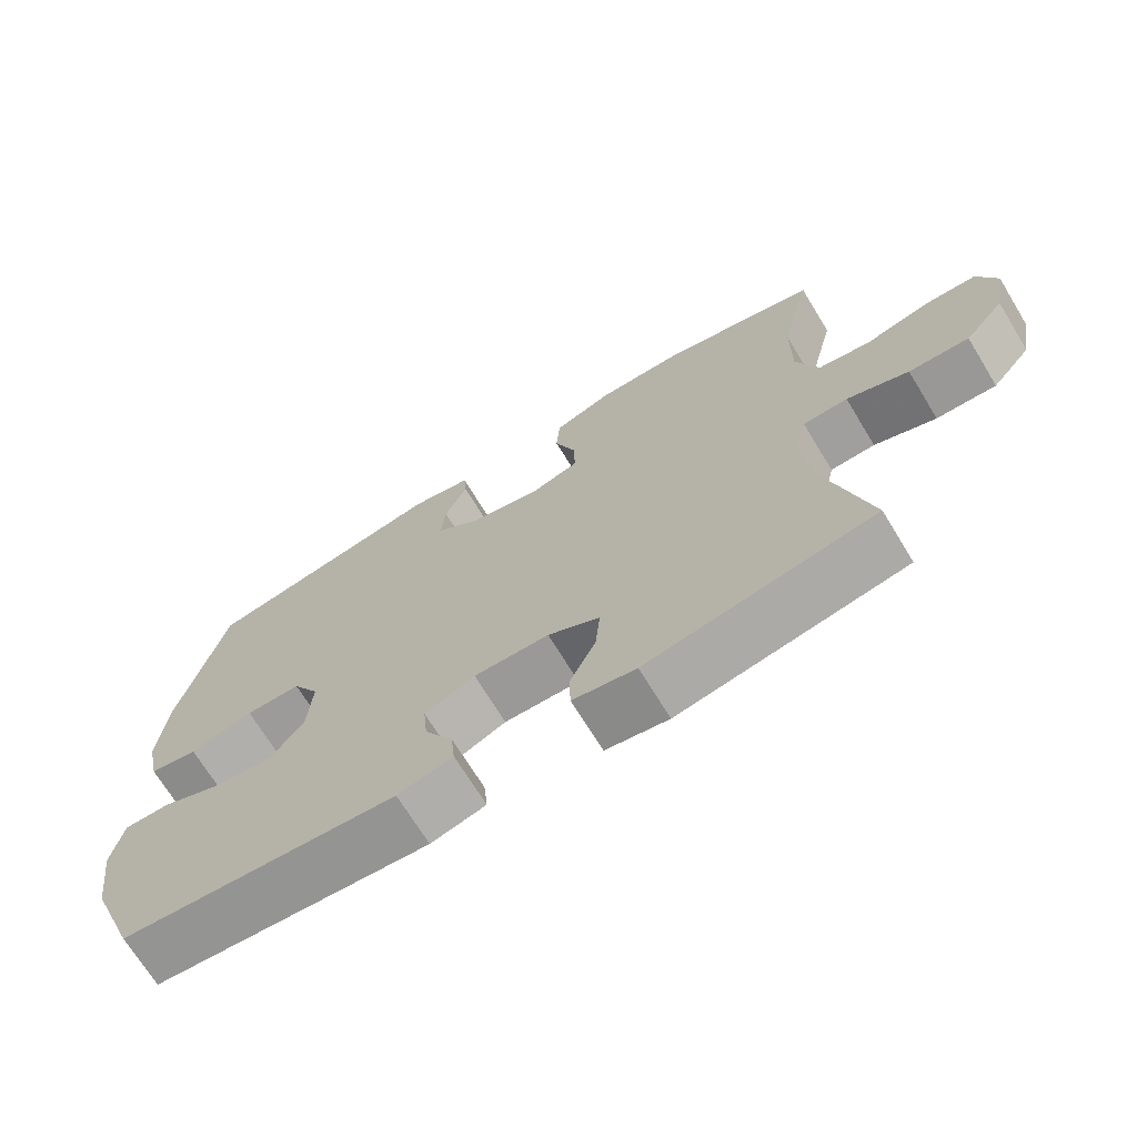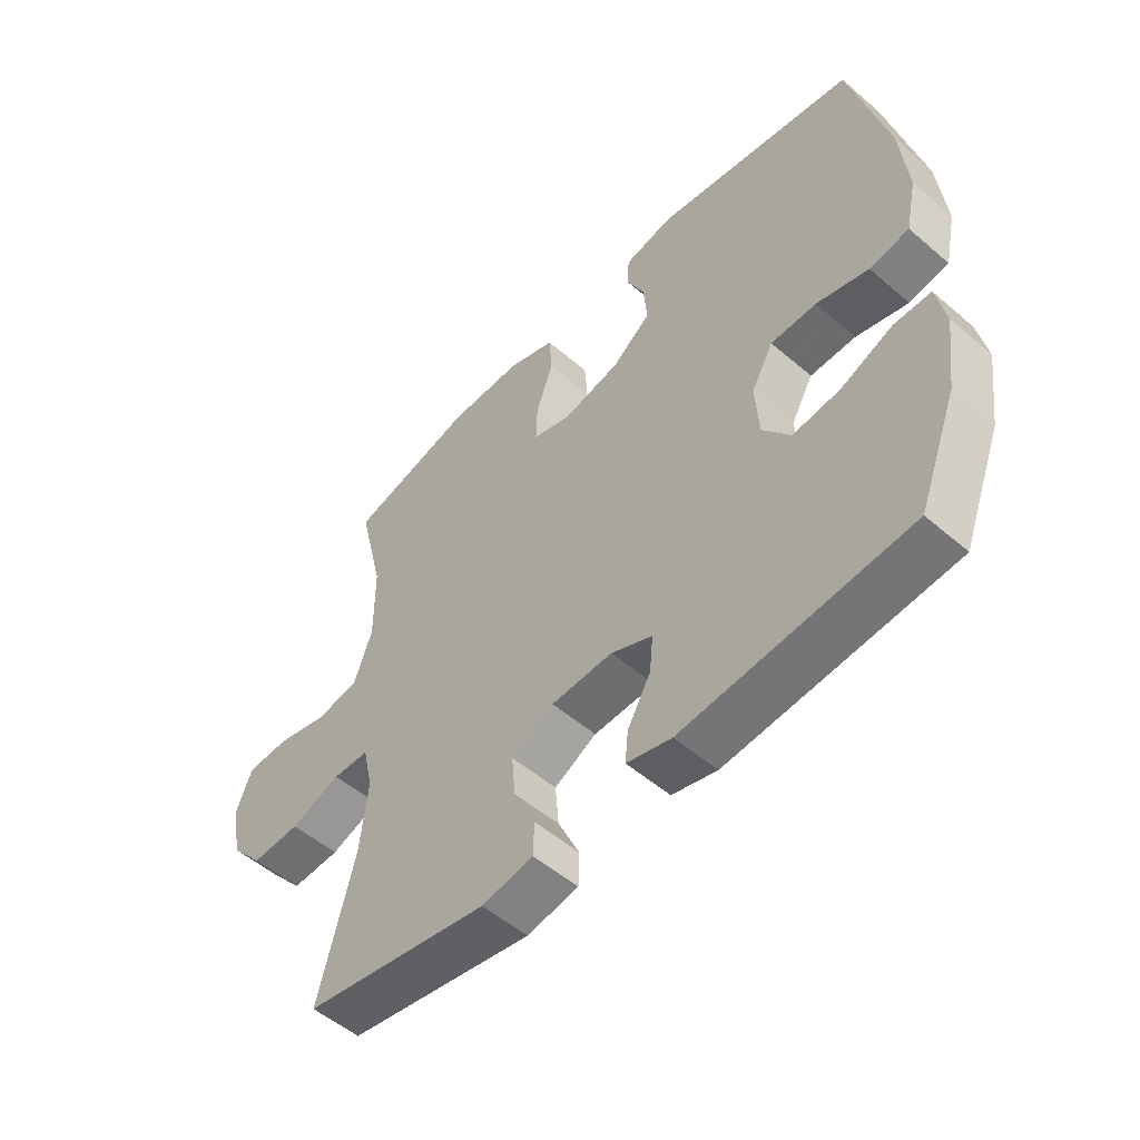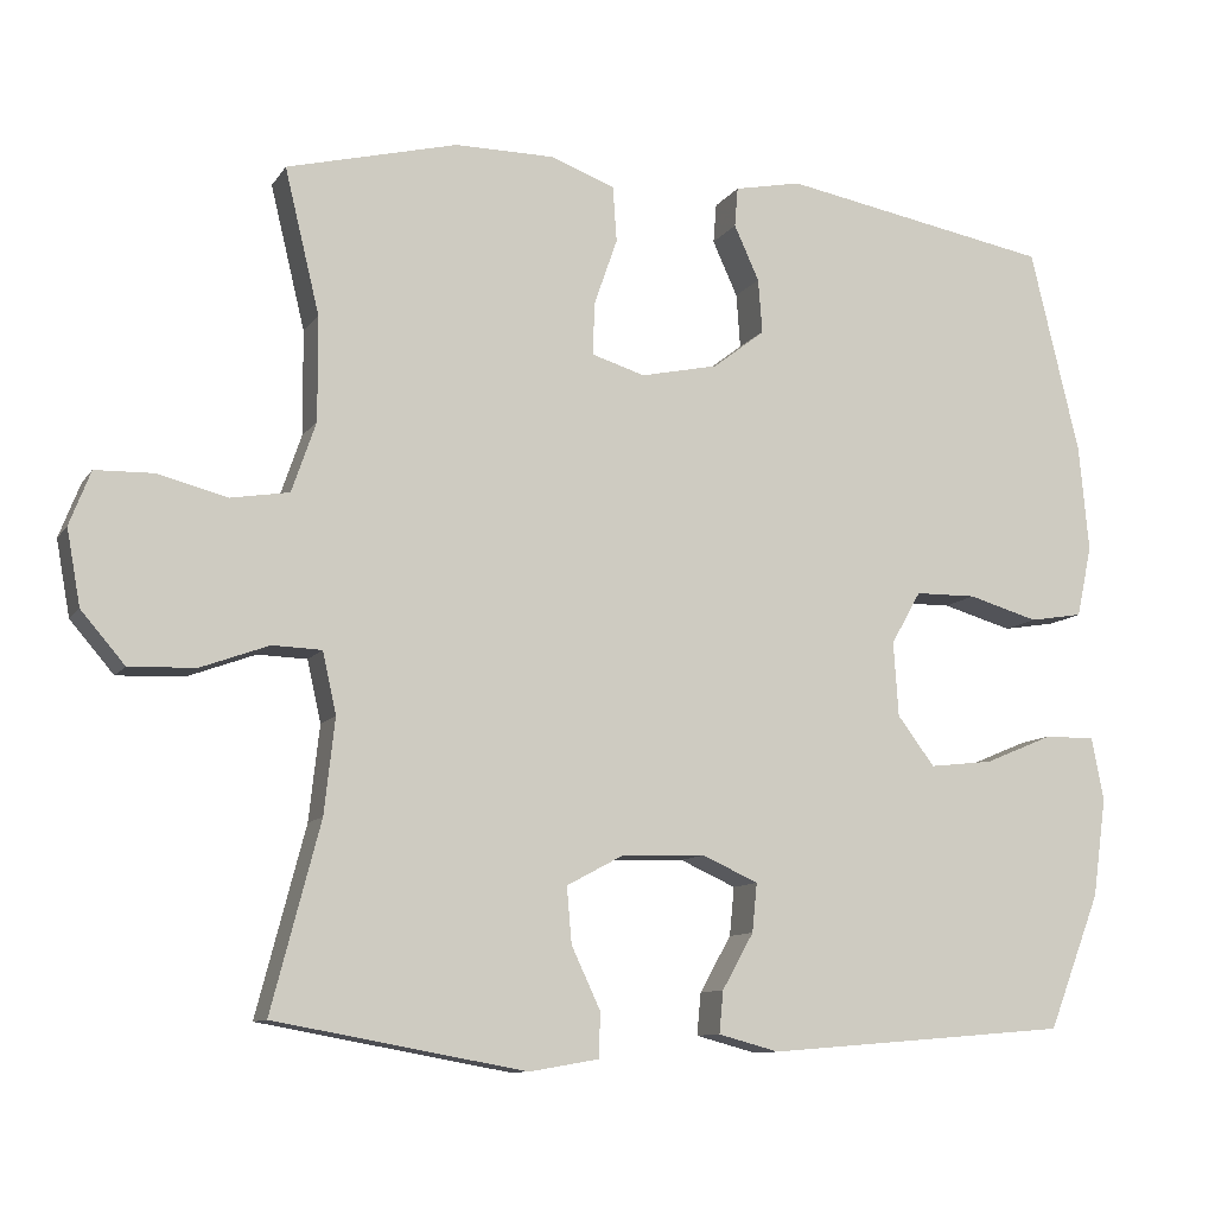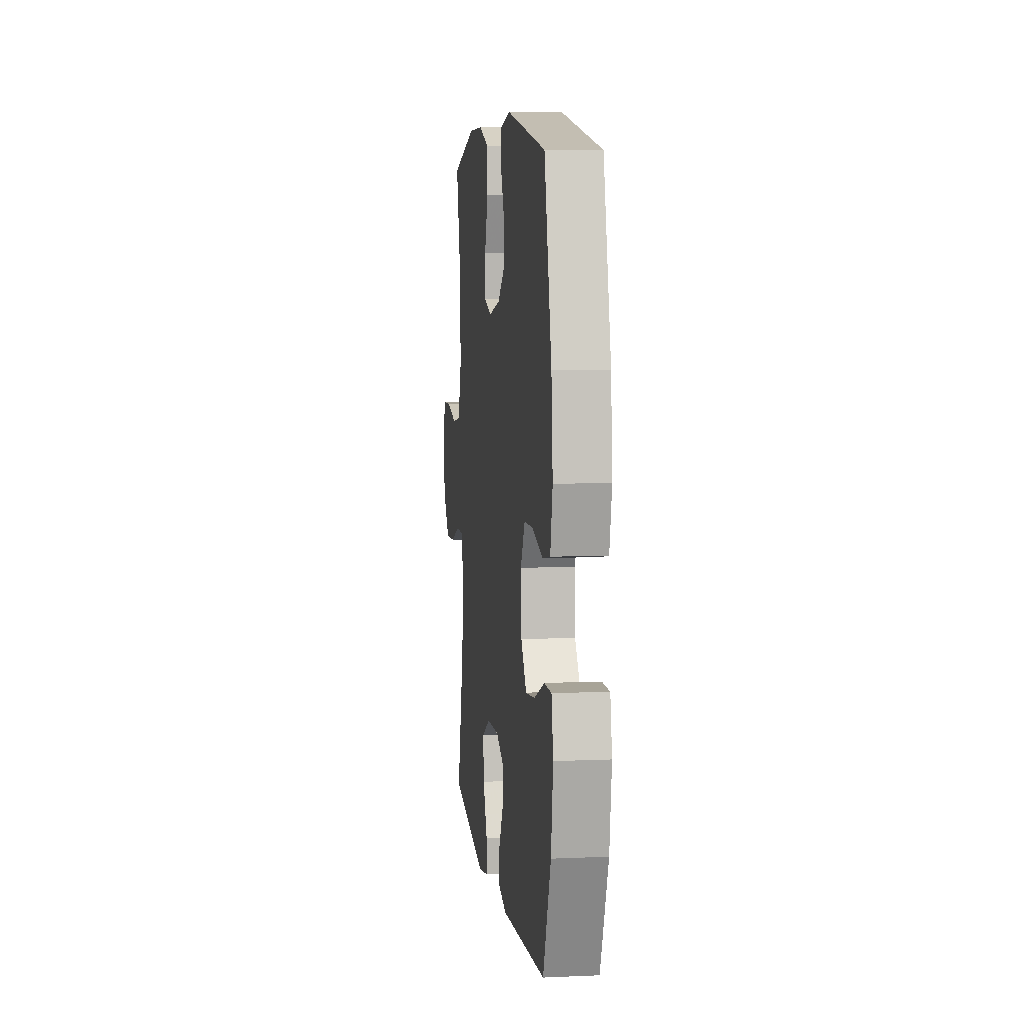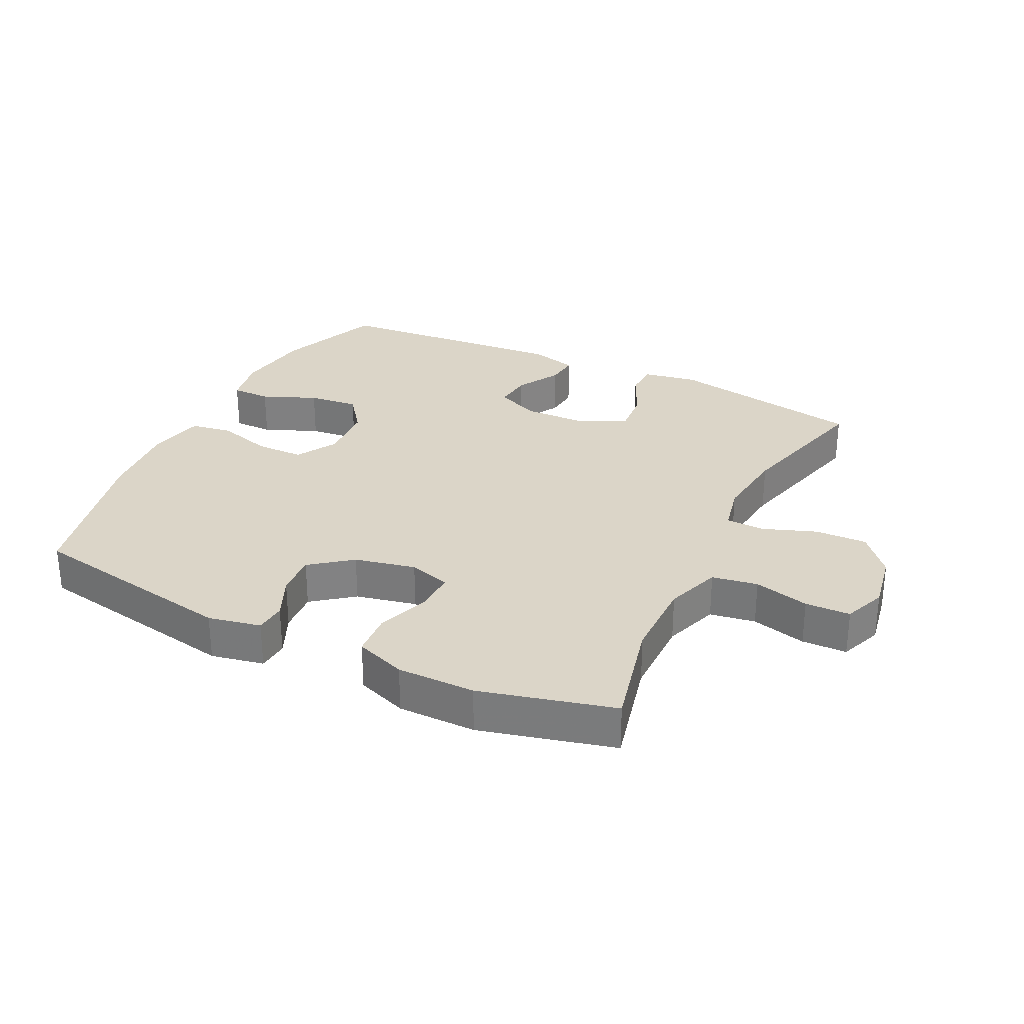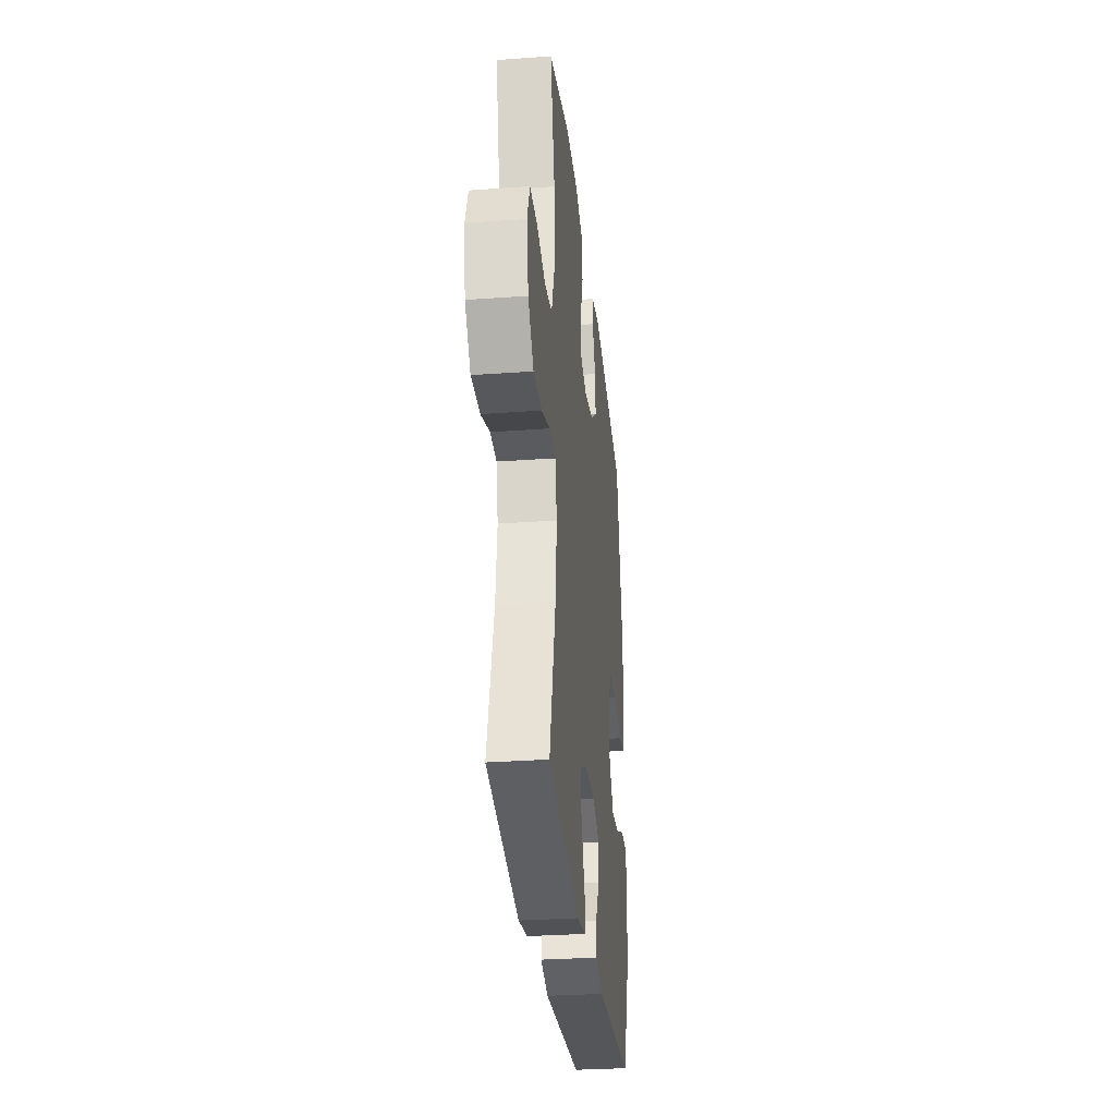
<metadata>
{"format":"obj","ext":"obj","renderer":"f3d","projection":"perspective","resolution":1024,"background":"white","views":[{"elev":-70.1,"azim":31.4,"up":"+Z"},{"elev":-52.9,"azim":-132.6,"up":"+Z"},{"elev":-10.3,"azim":159.5,"up":"+Z"},{"elev":7.0,"azim":-97.2,"up":"+Z"},{"elev":29.5,"azim":26.2,"up":"+Y"},{"elev":-30.6,"azim":96.0,"up":"+Z"}]}
</metadata>
<code>
v 0.5 0.07 -0.5
v 0.19 0.07 -0.556
v 0.104 0.07 -0.541
v 0.102 0.07 -0.486
v 0.138 0.07 -0.409
v 0.144 0.07 -0.34
v 0.073 0.07 -0.302
v -0.03 0.07 -0.299
v -0.099 0.07 -0.33
v -0.093 0.07 -0.39
v -0.054 0.07 -0.459
v -0.049 0.07 -0.511
v -0.124 0.07 -0.531
v -0.5 0.07 -0.5
v -0.565 0.07 -0.333
v -0.582 0.07 -0.211
v -0.567 0.07 -0.133
v -0.505 0.07 -0.133
v -0.419 0.07 -0.169
v -0.34 0.07 -0.178
v -0.294 0.07 -0.117
v -0.288 0.07 -0.025
v -0.325 0.07 0.04
v -0.401 0.07 0.041
v -0.488 0.07 0.016
v -0.554 0.07 0.027
v -0.573 0.07 0.115
v -0.561 0.07 0.246
v -0.5 0.07 0.5
v -0.165 0.07 0.56
v -0.082 0.07 0.543
v -0.078 0.07 0.494
v -0.109 0.07 0.426
v -0.114 0.07 0.359
v -0.05 0.07 0.309
v 0.046 0.07 0.288
v 0.112 0.07 0.308
v 0.11 0.07 0.373
v 0.081 0.07 0.456
v 0.086 0.07 0.525
v 0.166 0.07 0.554
v 0.289 0.07 0.554
v 0.5 0.07 0.5
v 0.457 0.07 0.322
v 0.456 0.07 0.193
v 0.486 0.07 0.106
v 0.558 0.07 0.094
v 0.645 0.07 0.116
v 0.716 0.07 0.114
v 0.742 0.07 0.047
v 0.725 0.07 -0.046
v 0.671 0.07 -0.109
v 0.589 0.07 -0.106
v 0.505 0.07 -0.075
v 0.444 0.07 -0.077
v 0.427 0.07 -0.153
v 0.44 0.07 -0.27
v 0.5 0 -0.5
v 0.19 0 -0.556
v 0.104 0 -0.541
v 0.102 0 -0.486
v 0.138 0 -0.409
v 0.144 0 -0.34
v 0.073 0 -0.302
v -0.03 0 -0.299
v -0.099 0 -0.33
v -0.093 0 -0.39
v -0.054 0 -0.459
v -0.049 0 -0.511
v -0.124 0 -0.531
v -0.5 0 -0.5
v -0.565 0 -0.333
v -0.582 0 -0.211
v -0.567 0 -0.133
v -0.505 0 -0.133
v -0.419 0 -0.169
v -0.34 0 -0.178
v -0.294 0 -0.117
v -0.288 0 -0.025
v -0.325 0 0.04
v -0.401 0 0.041
v -0.488 0 0.016
v -0.554 0 0.027
v -0.573 0 0.115
v -0.561 0 0.246
v -0.5 0 0.5
v -0.165 0 0.56
v -0.082 0 0.543
v -0.078 0 0.494
v -0.109 0 0.426
v -0.114 0 0.359
v -0.05 0 0.309
v 0.046 0 0.288
v 0.112 0 0.308
v 0.11 0 0.373
v 0.081 0 0.456
v 0.086 0 0.525
v 0.166 0 0.554
v 0.289 0 0.554
v 0.5 0 0.5
v 0.457 0 0.322
v 0.456 0 0.193
v 0.486 0 0.106
v 0.558 0 0.094
v 0.645 0 0.116
v 0.716 0 0.114
v 0.742 0 0.047
v 0.725 0 -0.046
v 0.671 0 -0.109
v 0.589 0 -0.106
v 0.505 0 -0.075
v 0.444 0 -0.077
v 0.427 0 -0.153
v 0.44 0 -0.27
f 52 53 54
f 51 52 54
f 50 51 54
f 49 50 54
f 48 49 54
f 47 48 54
f 46 47 54 55
f 45 46 55
f 44 45 55 56
f 42 43 44
f 41 42 44
f 40 41 44
f 39 40 44
f 38 39 44
f 37 38 44 56
f 31 32 33
f 30 31 33
f 29 30 33
f 28 29 33
f 27 28 33
f 26 27 33
f 25 26 33
f 24 25 33
f 23 24 33 34
f 22 23 34 35
f 17 18 19
f 16 17 19
f 15 16 19
f 14 15 19
f 13 14 19
f 12 13 19
f 11 12 19
f 10 11 19
f 9 10 19 20
f 8 9 20 21
f 3 4 5
f 2 3 5
f 1 2 5
f 57 1 5
f 57 5 6
f 57 6 7
f 56 57 7
f 37 56 7
f 36 37 7
f 22 35 36
f 21 22 36
f 8 21 36
f 7 8 36
f 111 110 109
f 111 109 108
f 111 108 107
f 111 107 106
f 111 106 105
f 111 105 104
f 112 111 104 103
f 112 103 102
f 113 112 102 101
f 101 100 99
f 101 99 98
f 101 98 97
f 101 97 96
f 101 96 95
f 113 101 95 94
f 90 89 88
f 90 88 87
f 90 87 86
f 90 86 85
f 90 85 84
f 90 84 83
f 90 83 82
f 90 82 81
f 91 90 81 80
f 92 91 80 79
f 76 75 74
f 76 74 73
f 76 73 72
f 76 72 71
f 76 71 70
f 76 70 69
f 76 69 68
f 76 68 67
f 77 76 67 66
f 78 77 66 65
f 62 61 60
f 62 60 59
f 62 59 58
f 62 58 114
f 63 62 114
f 64 63 114
f 64 114 113
f 64 113 94
f 64 94 93
f 93 92 79
f 93 79 78
f 93 78 65
f 93 65 64
f 1 58 59 2
f 2 59 60 3
f 3 60 61 4
f 4 61 62 5
f 5 62 63 6
f 6 63 64 7
f 7 64 65 8
f 8 65 66 9
f 9 66 67 10
f 10 67 68 11
f 11 68 69 12
f 12 69 70 13
f 13 70 71 14
f 14 71 72 15
f 15 72 73 16
f 16 73 74 17
f 17 74 75 18
f 18 75 76 19
f 19 76 77 20
f 20 77 78 21
f 21 78 79 22
f 22 79 80 23
f 23 80 81 24
f 24 81 82 25
f 25 82 83 26
f 26 83 84 27
f 27 84 85 28
f 28 85 86 29
f 29 86 87 30
f 30 87 88 31
f 31 88 89 32
f 32 89 90 33
f 33 90 91 34
f 34 91 92 35
f 35 92 93 36
f 36 93 94 37
f 37 94 95 38
f 38 95 96 39
f 39 96 97 40
f 40 97 98 41
f 41 98 99 42
f 42 99 100 43
f 43 100 101 44
f 44 101 102 45
f 45 102 103 46
f 46 103 104 47
f 47 104 105 48
f 48 105 106 49
f 49 106 107 50
f 50 107 108 51
f 51 108 109 52
f 52 109 110 53
f 53 110 111 54
f 54 111 112 55
f 55 112 113 56
f 56 113 114 57
f 57 114 58 1

</code>
